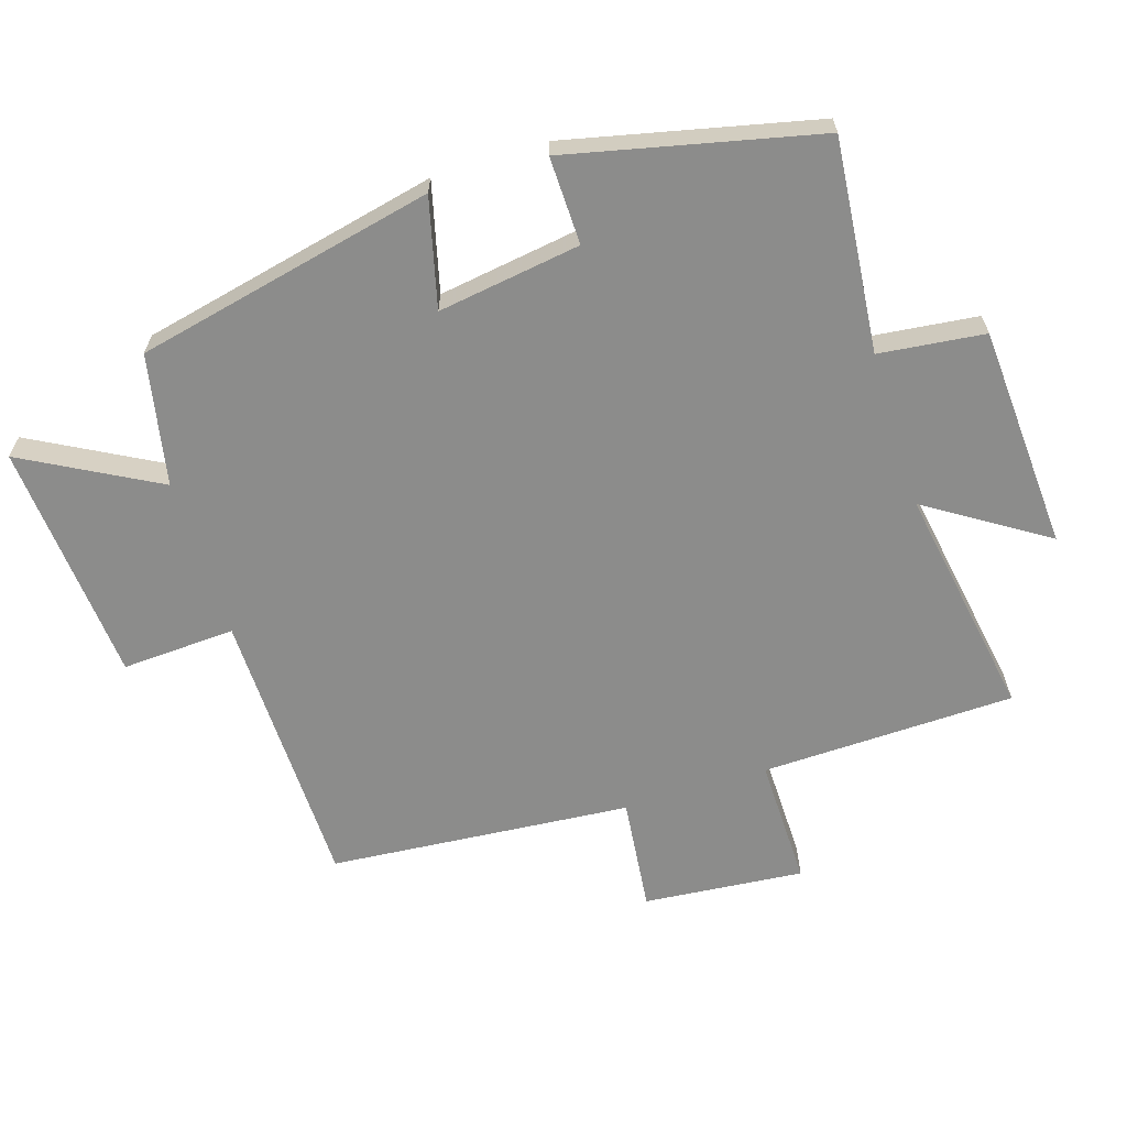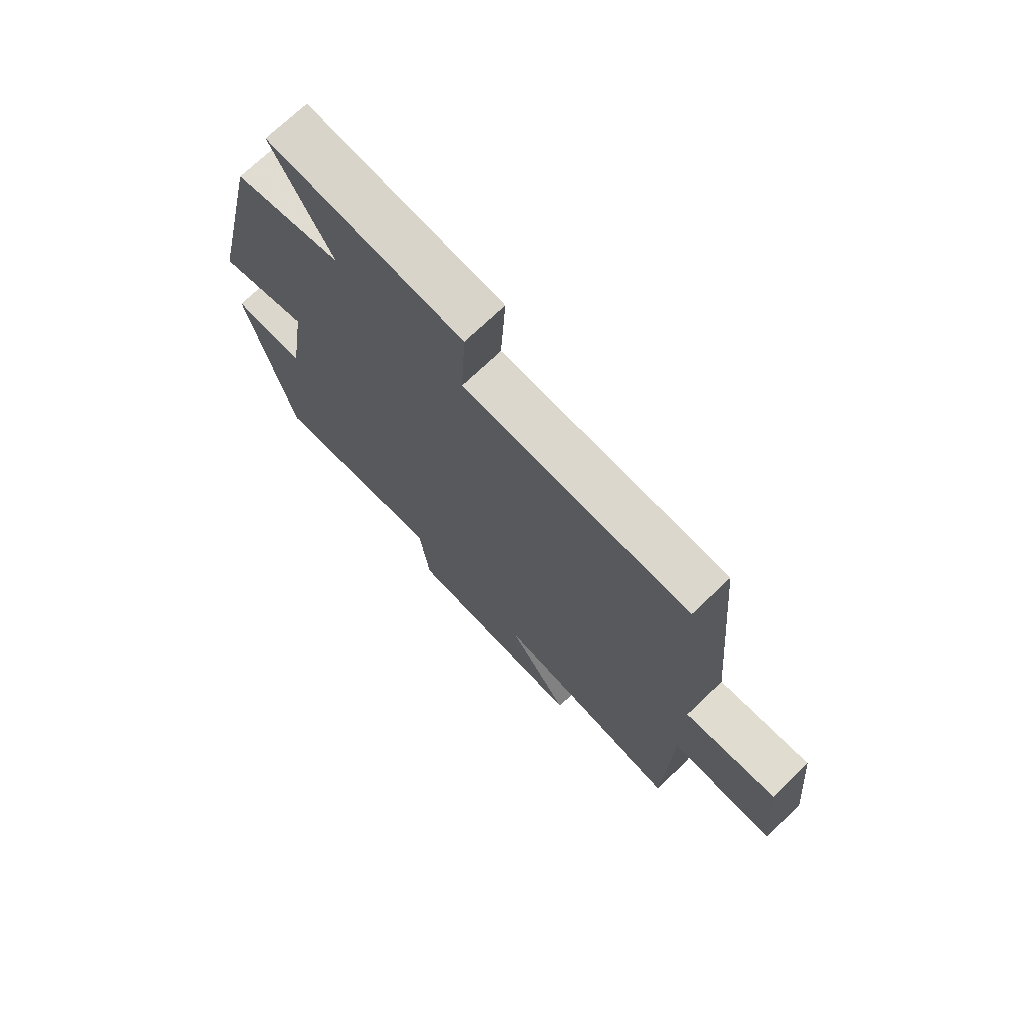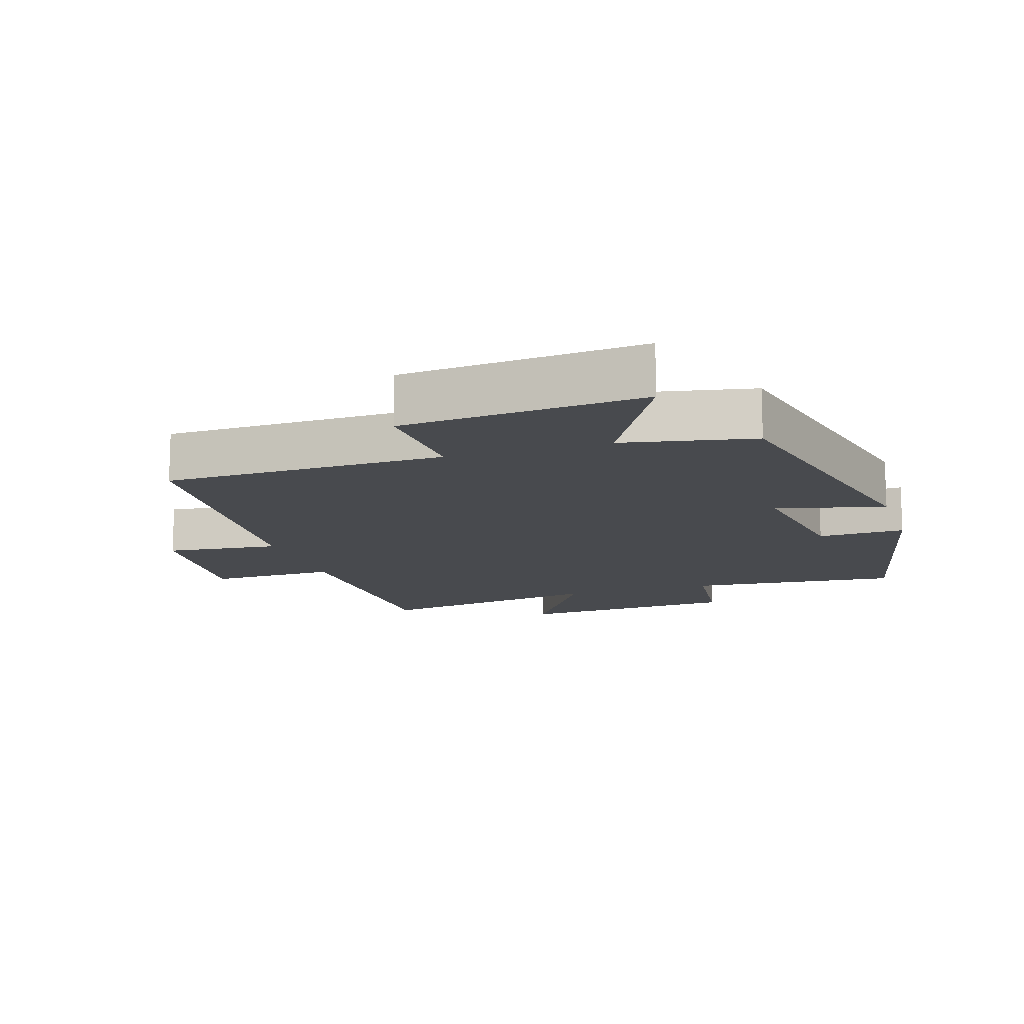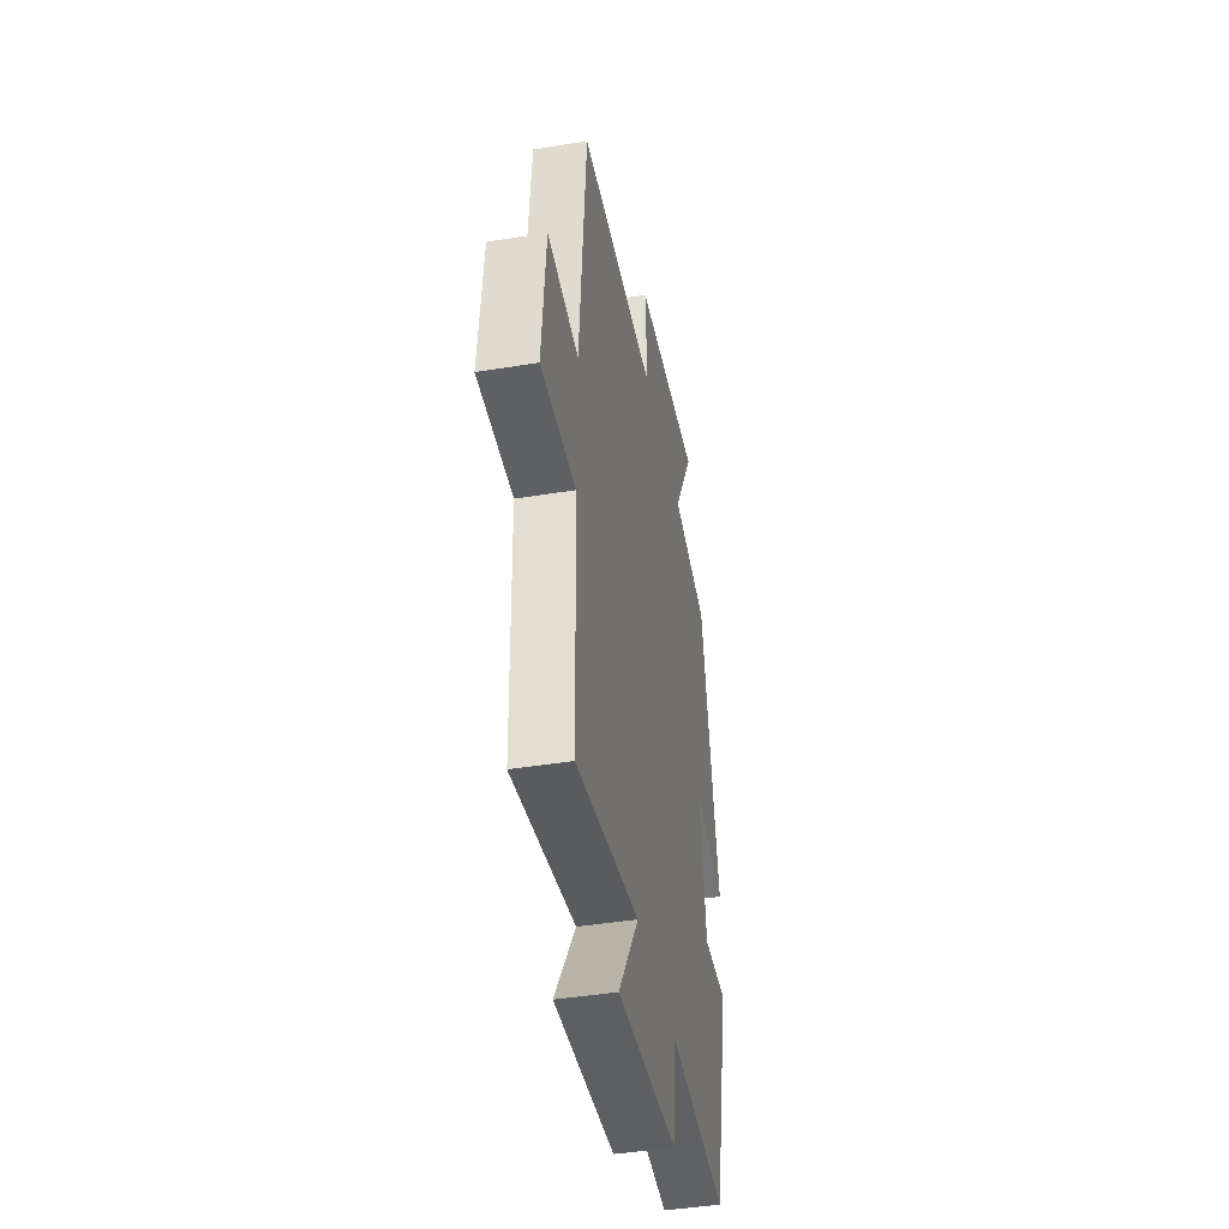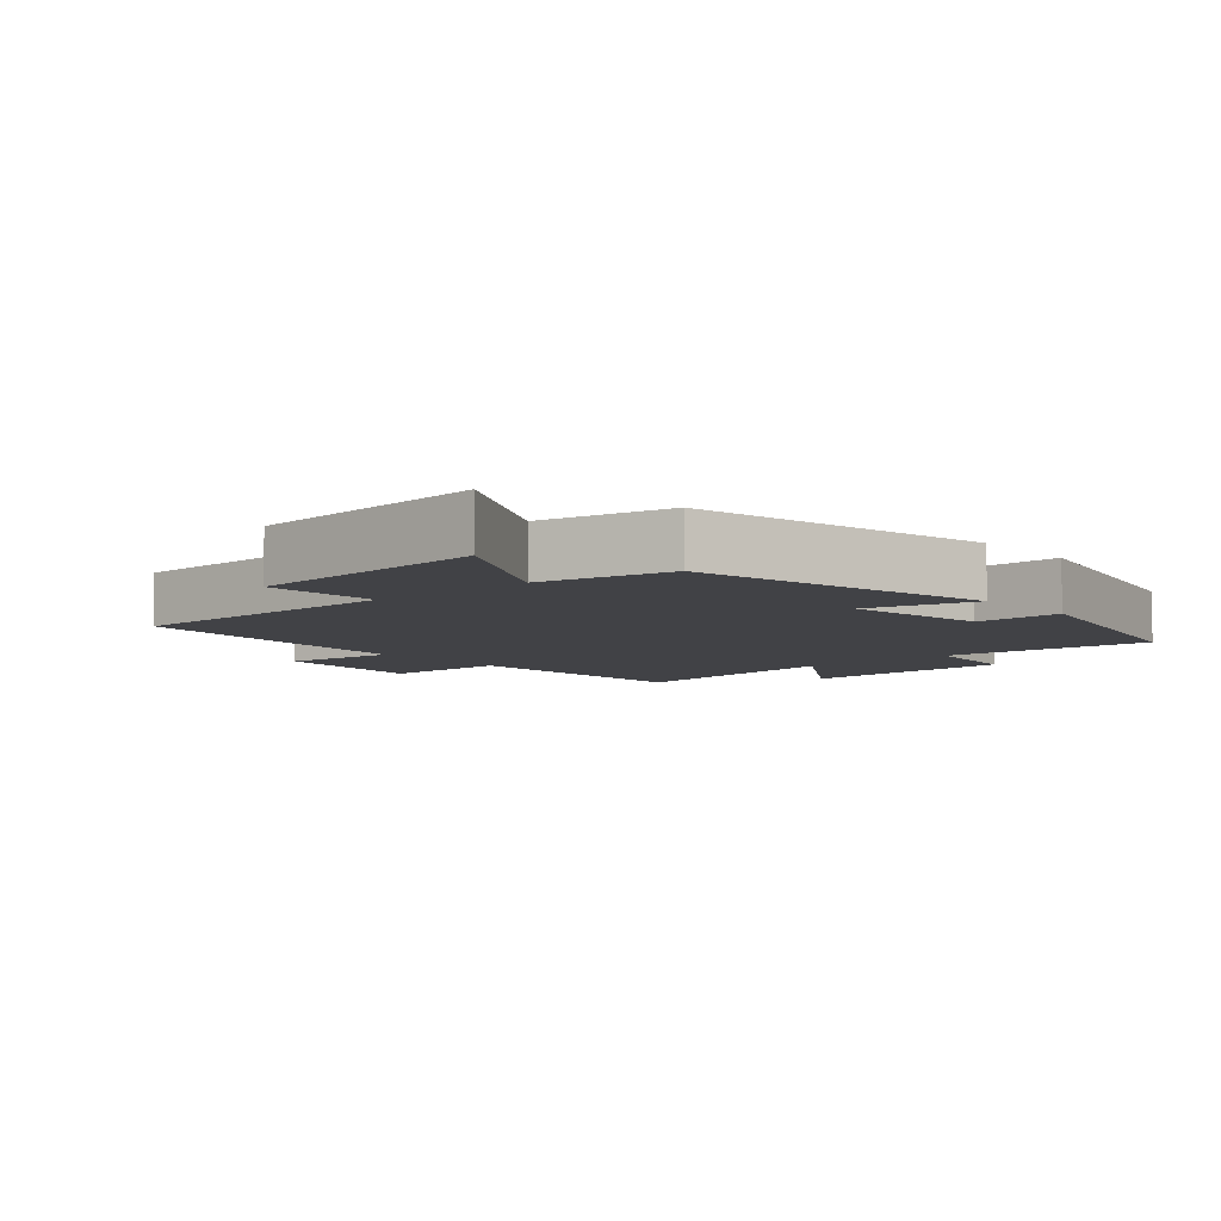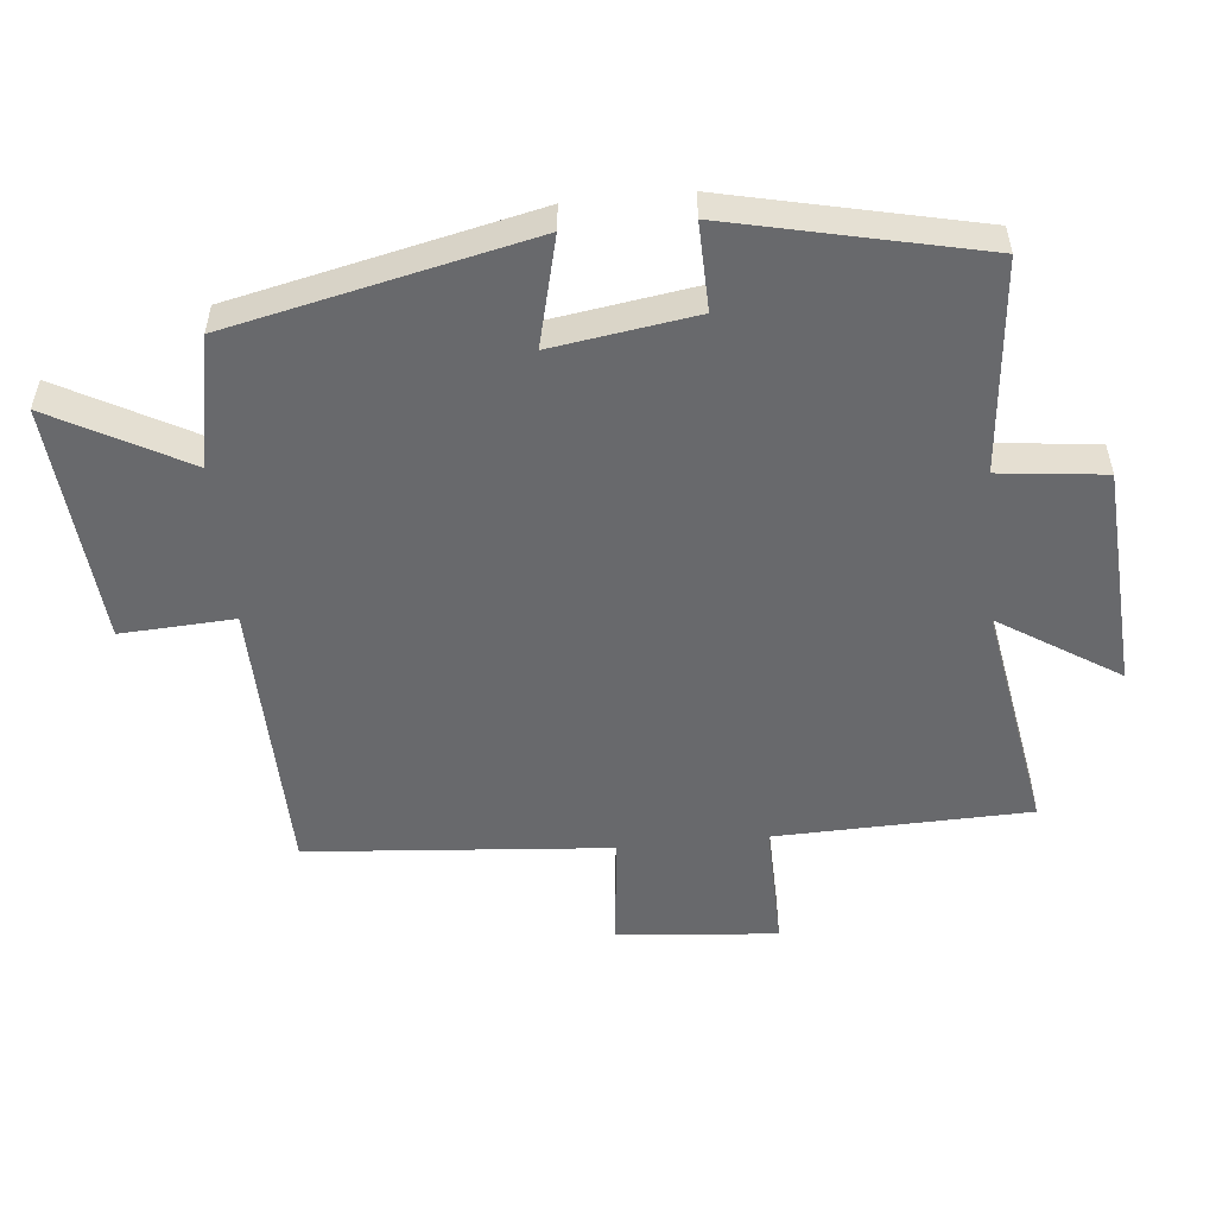
<metadata>
{"format":"obj","ext":"obj","renderer":"f3d","projection":"perspective","resolution":1024,"background":"white","views":[{"elev":-64.1,"azim":107.5,"up":"+Y"},{"elev":72.4,"azim":-133.7,"up":"+Z"},{"elev":-13.2,"azim":17.8,"up":"+Y"},{"elev":-43.1,"azim":-79.1,"up":"+Z"},{"elev":-6.7,"azim":41.0,"up":"+Y"},{"elev":-52.8,"azim":95.7,"up":"+Y"}]}
</metadata>
<code>
v -0.49 0.07 -0.559
v -0.5 0.07 -0.179
v -0.693 0.07 -0.182
v -0.671 0.07 0.058
v -0.5 0.07 0.039
v -0.462 0.07 0.492
v -0.039 0.07 0.5
v -0.048 0.07 0.67
v 0.314 0.07 0.7
v 0.205 0.07 0.5
v 0.401 0.07 0.461
v 0.5 0.07 0.013
v 0.337 0.07 0.054
v 0.369 0.07 -0.16
v 0.5 0.07 -0.157
v 0.415 0.07 -0.531
v 0.097 0.07 -0.5
v 0.079 0.07 -0.658
v -0.255 0.07 -0.678
v -0.141 0.07 -0.5
v -0.49 0 -0.559
v -0.5 0 -0.179
v -0.693 0 -0.182
v -0.671 0 0.058
v -0.5 0 0.039
v -0.462 0 0.492
v -0.039 0 0.5
v -0.048 0 0.67
v 0.314 0 0.7
v 0.205 0 0.5
v 0.401 0 0.461
v 0.5 0 0.013
v 0.337 0 0.054
v 0.369 0 -0.16
v 0.5 0 -0.157
v 0.415 0 -0.531
v 0.097 0 -0.5
v 0.079 0 -0.658
v -0.255 0 -0.678
v -0.141 0 -0.5
f 17 18 19 20
f 14 15 16 17
f 13 14 17 20
f 10 11 12 13
f 20 1 2
f 13 20 2
f 10 13 2
f 7 8 9 10
f 7 10 2
f 6 7 2
f 5 6 2
f 2 3 4 5
f 40 39 38 37
f 37 36 35 34
f 40 37 34 33
f 33 32 31 30
f 22 21 40
f 22 40 33
f 22 33 30
f 30 29 28 27
f 22 30 27
f 22 27 26
f 22 26 25
f 25 24 23 22
f 1 21 22 2
f 2 22 23 3
f 3 23 24 4
f 4 24 25 5
f 5 25 26 6
f 6 26 27 7
f 7 27 28 8
f 8 28 29 9
f 9 29 30 10
f 10 30 31 11
f 11 31 32 12
f 12 32 33 13
f 13 33 34 14
f 14 34 35 15
f 15 35 36 16
f 16 36 37 17
f 17 37 38 18
f 18 38 39 19
f 19 39 40 20
f 20 40 21 1

</code>
